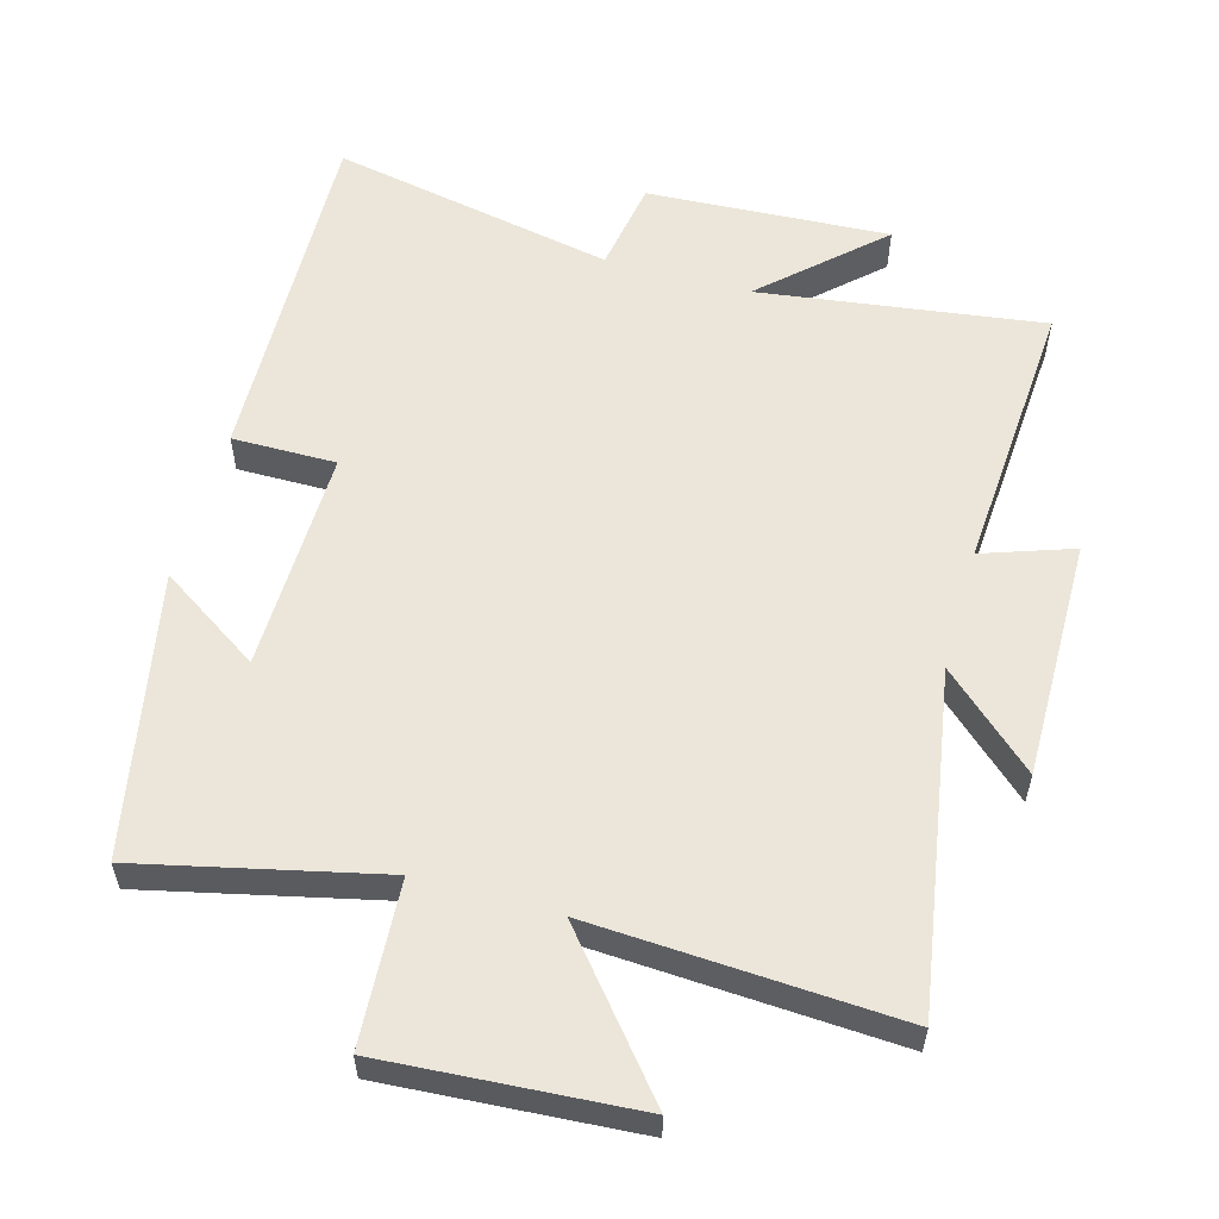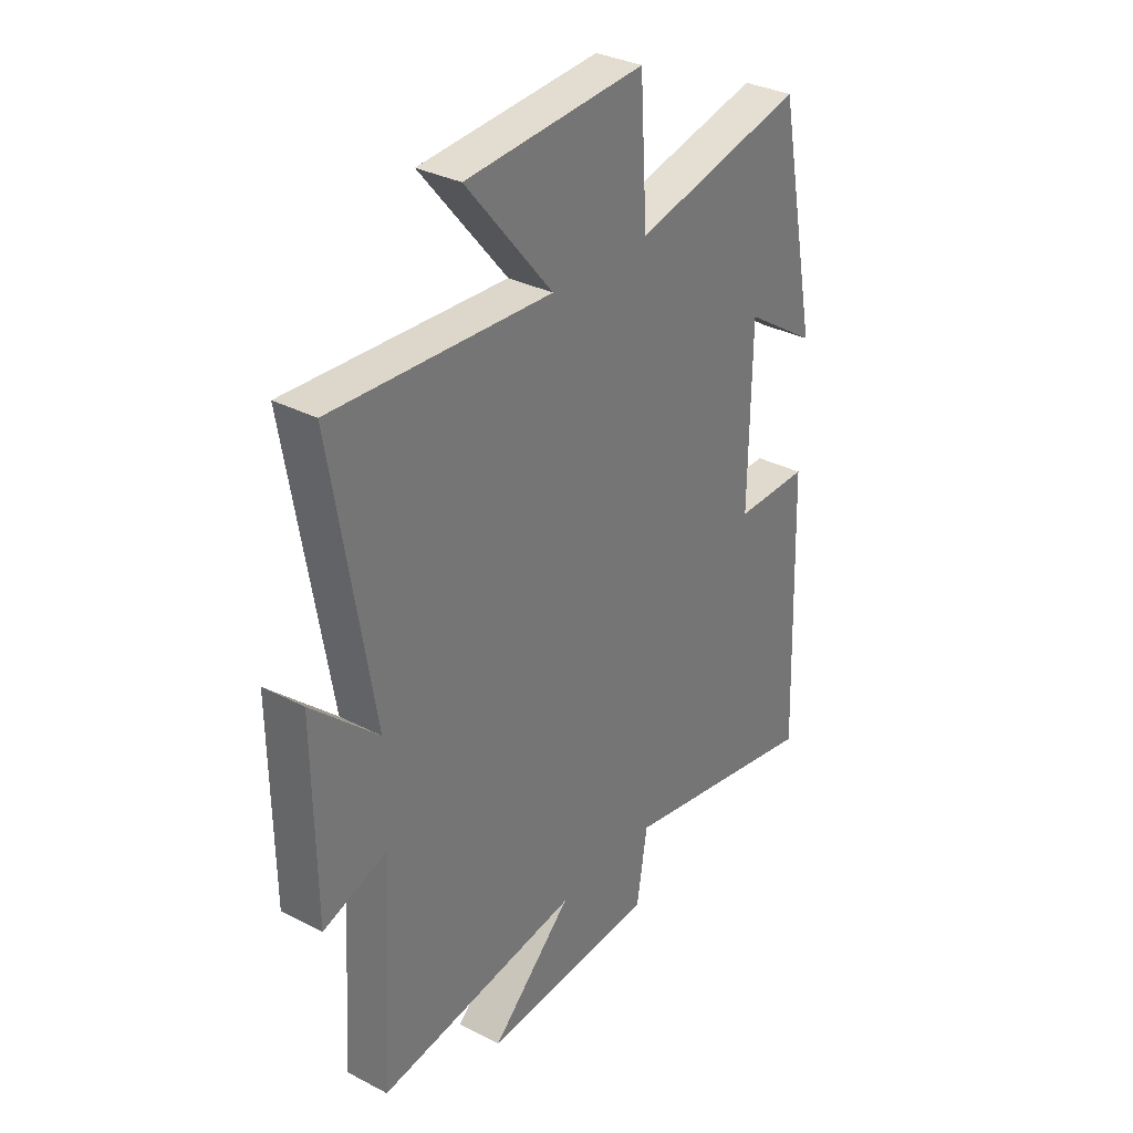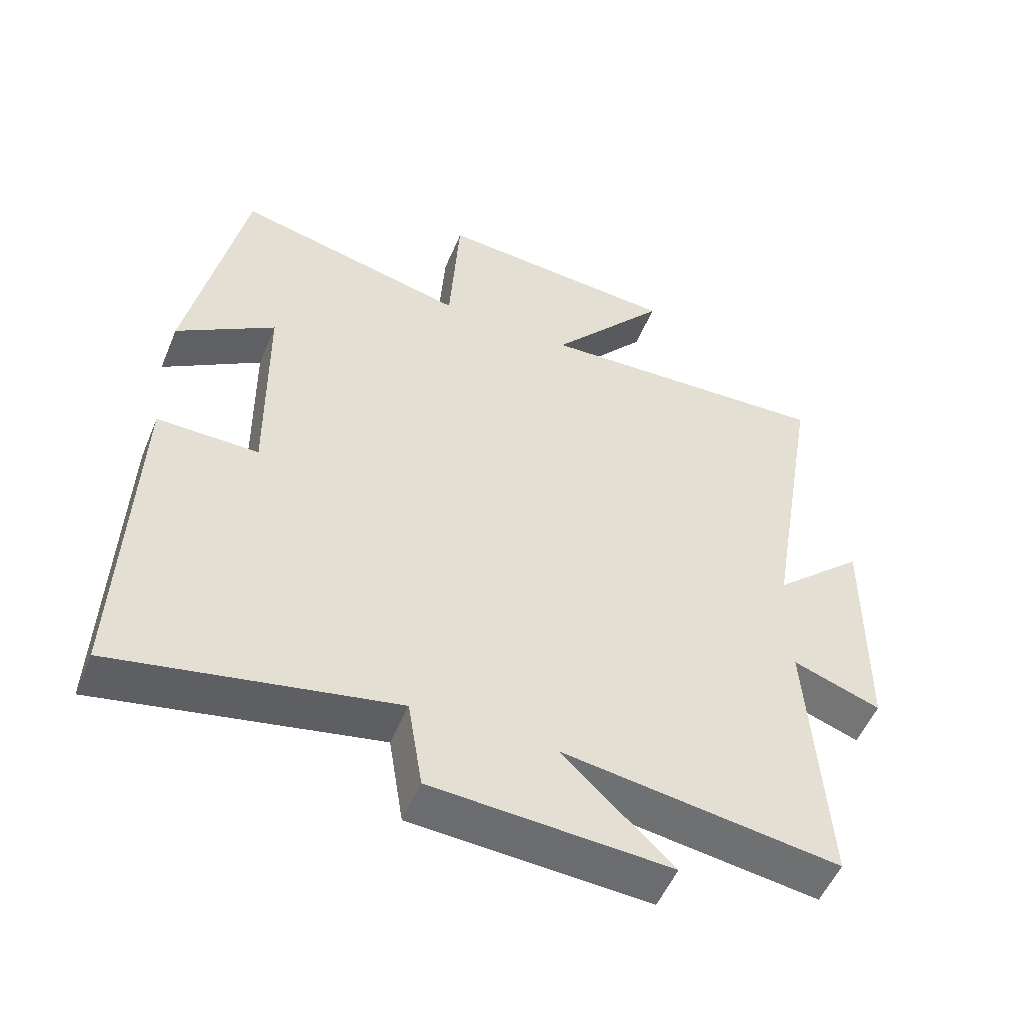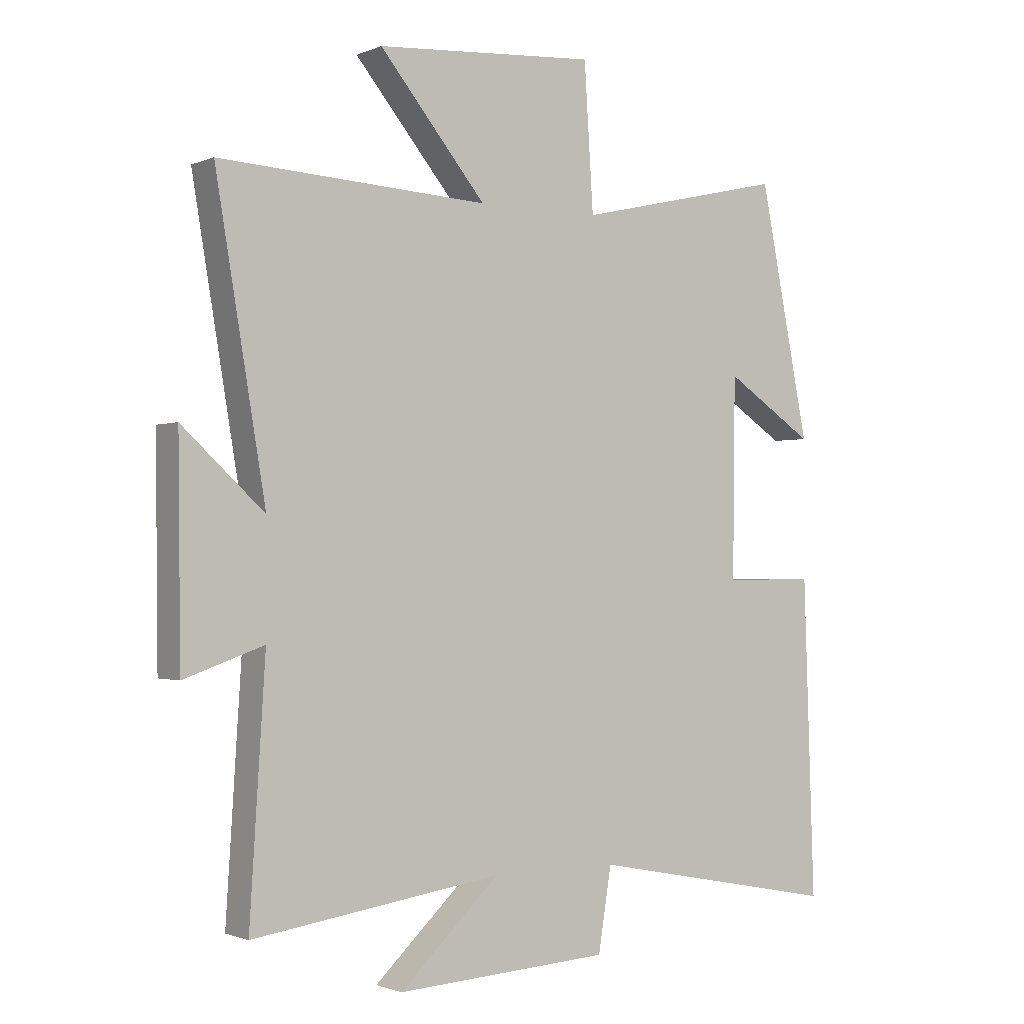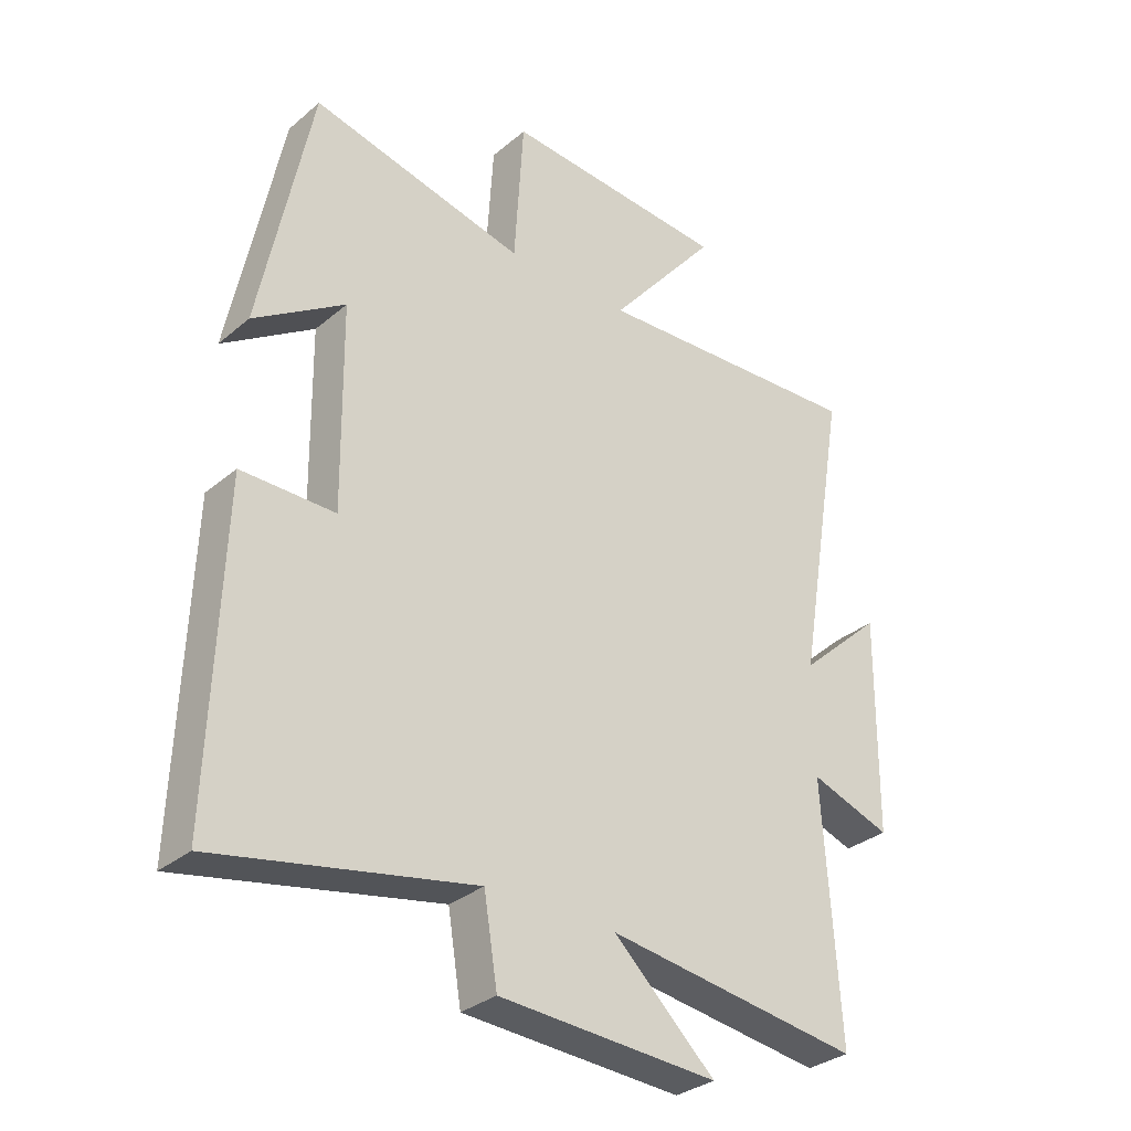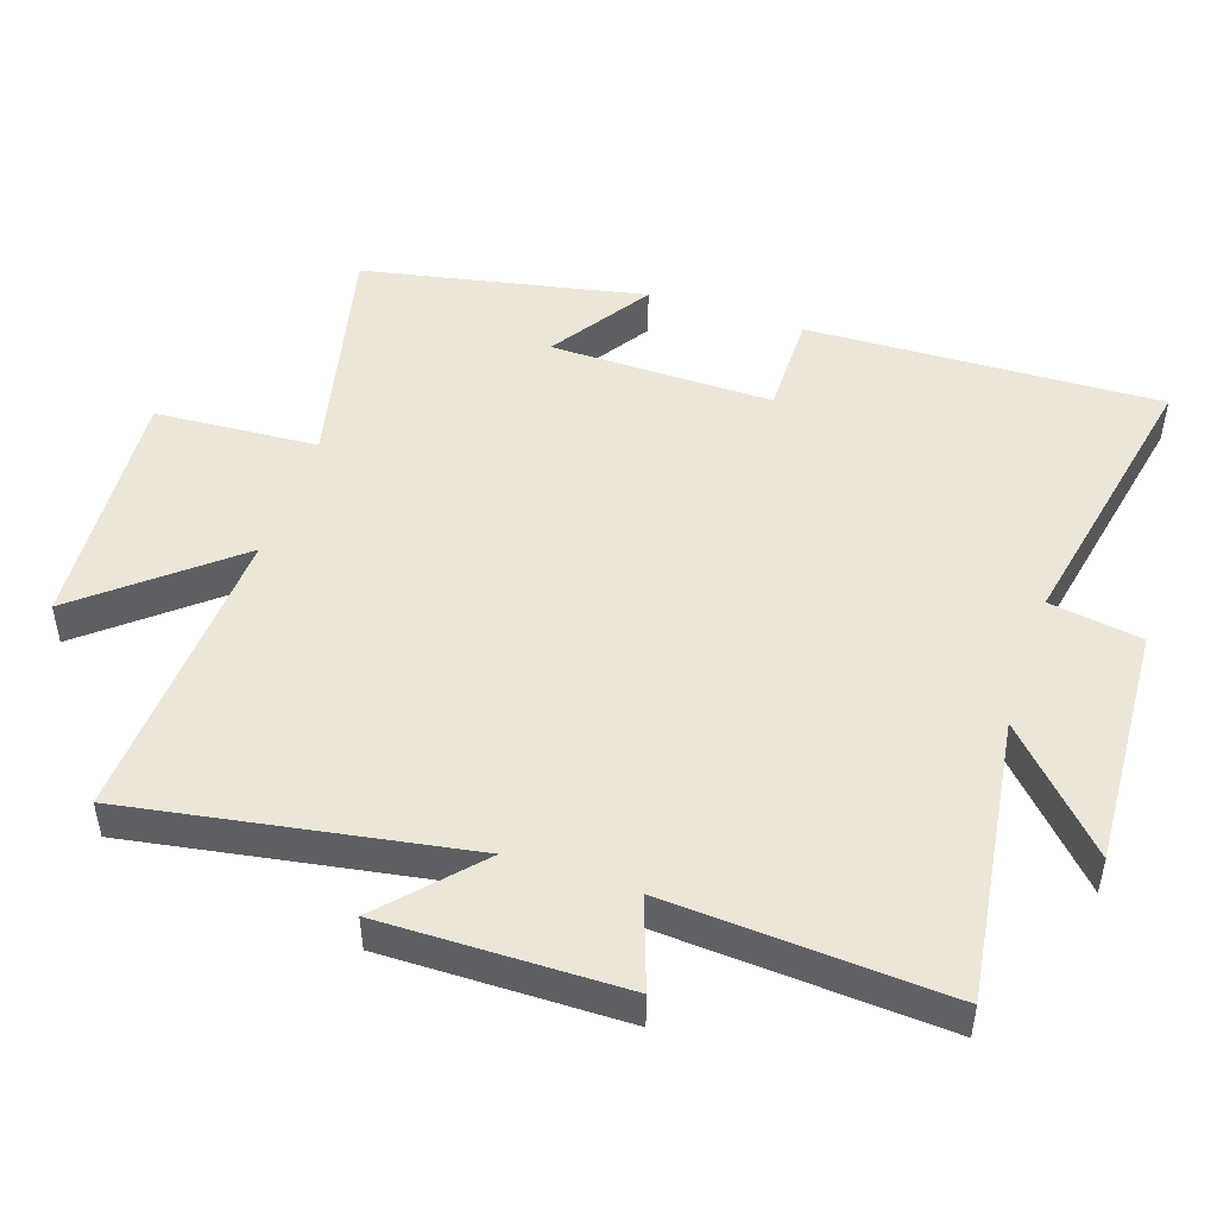
<metadata>
{"format":"obj","ext":"obj","renderer":"f3d","projection":"perspective","resolution":1024,"background":"white","views":[{"elev":56.9,"azim":15.8,"up":"+Y"},{"elev":32.6,"azim":125.9,"up":"+Z"},{"elev":-52.8,"azim":-22.3,"up":"+Z"},{"elev":-1.3,"azim":145.4,"up":"+Z"},{"elev":-31.9,"azim":-40.6,"up":"+Z"},{"elev":48.6,"azim":108.5,"up":"+Y"}]}
</metadata>
<code>
v -0.518 0.07 -0.582
v -0.5 0.07 -0.062
v -0.348 0.07 -0.063
v -0.352 0.07 0.265
v -0.5 0.07 0.168
v -0.417 0.07 0.581
v -0.068 0.07 0.5
v -0.053 0.07 0.739
v 0.313 0.07 0.713
v 0.136 0.07 0.5
v 0.583 0.07 0.524
v 0.5 0.07 0.032
v 0.636 0.07 0.156
v 0.632 0.07 -0.196
v 0.5 0.07 -0.15
v 0.526 0.07 -0.558
v 0.111 0.07 -0.5
v 0.277 0.07 -0.656
v -0.079 0.07 -0.636
v -0.101 0.07 -0.5
v -0.518 0 -0.582
v -0.5 0 -0.062
v -0.348 0 -0.063
v -0.352 0 0.265
v -0.5 0 0.168
v -0.417 0 0.581
v -0.068 0 0.5
v -0.053 0 0.739
v 0.313 0 0.713
v 0.136 0 0.5
v 0.583 0 0.524
v 0.5 0 0.032
v 0.636 0 0.156
v 0.632 0 -0.196
v 0.5 0 -0.15
v 0.526 0 -0.558
v 0.111 0 -0.5
v 0.277 0 -0.656
v -0.079 0 -0.636
v -0.101 0 -0.5
f 17 18 19 20
f 15 16 17
f 15 17 20
f 12 13 14 15
f 12 15 20 1
f 10 11 12 1
f 7 8 9 10
f 4 5 6 7
f 3 4 7 10
f 1 2 3
f 1 3 10
f 40 39 38 37
f 37 36 35
f 40 37 35
f 35 34 33 32
f 21 40 35 32
f 21 32 31 30
f 30 29 28 27
f 27 26 25 24
f 30 27 24 23
f 23 22 21
f 30 23 21
f 1 21 22 2
f 2 22 23 3
f 3 23 24 4
f 4 24 25 5
f 5 25 26 6
f 6 26 27 7
f 7 27 28 8
f 8 28 29 9
f 9 29 30 10
f 10 30 31 11
f 11 31 32 12
f 12 32 33 13
f 13 33 34 14
f 14 34 35 15
f 15 35 36 16
f 16 36 37 17
f 17 37 38 18
f 18 38 39 19
f 19 39 40 20
f 20 40 21 1

</code>
